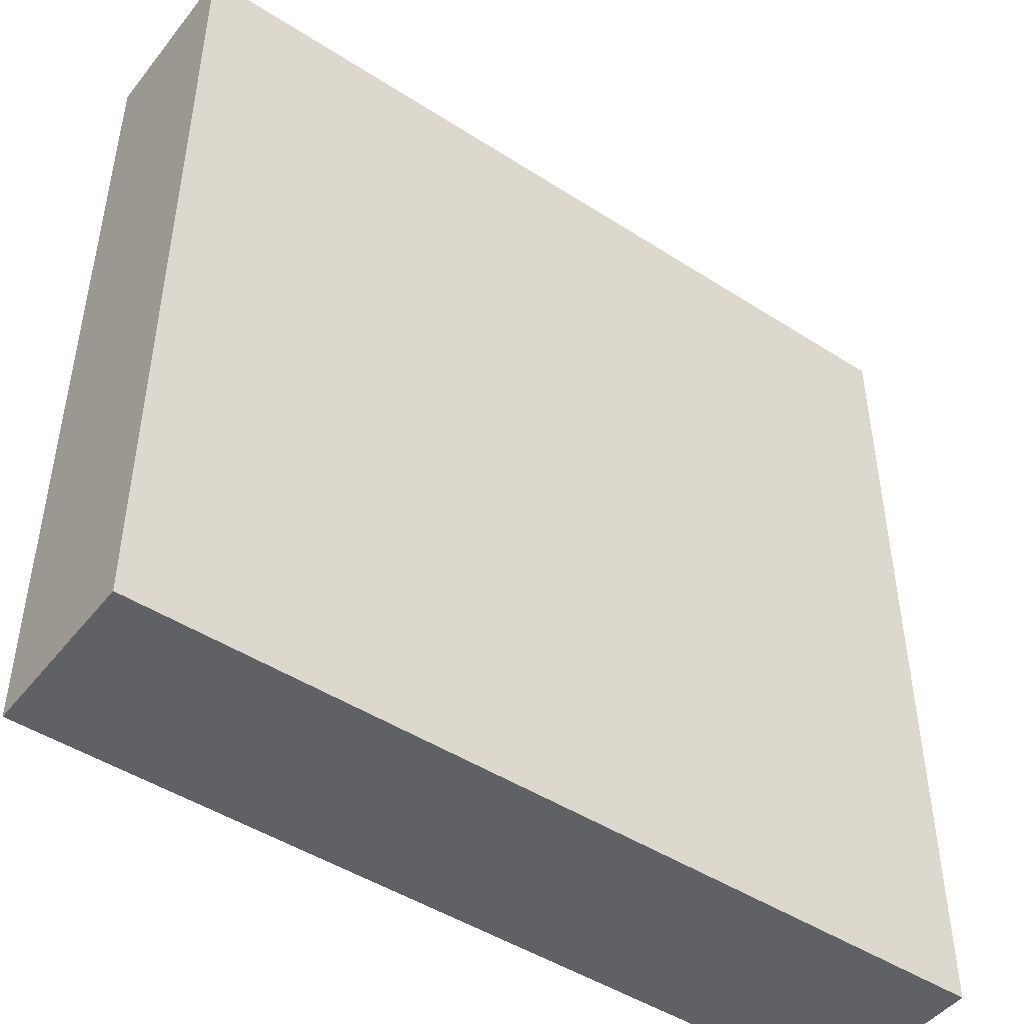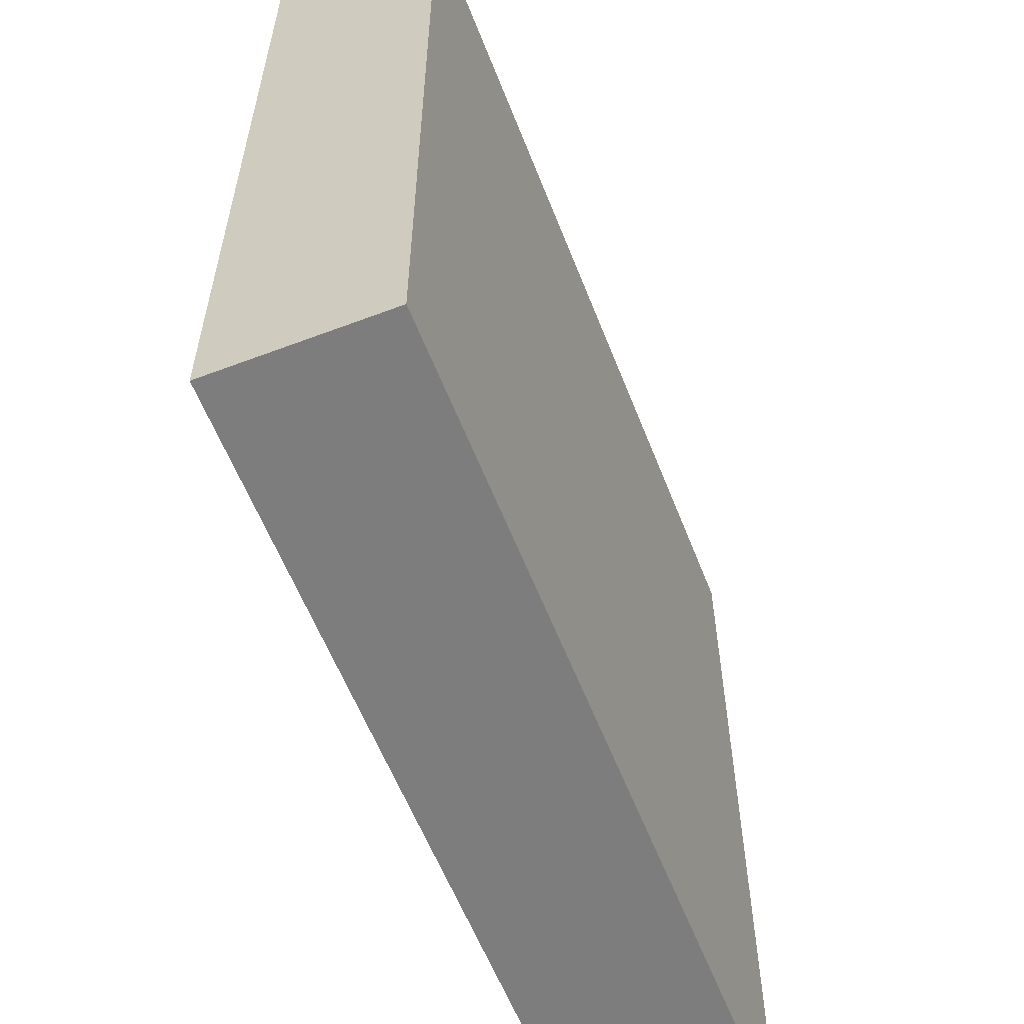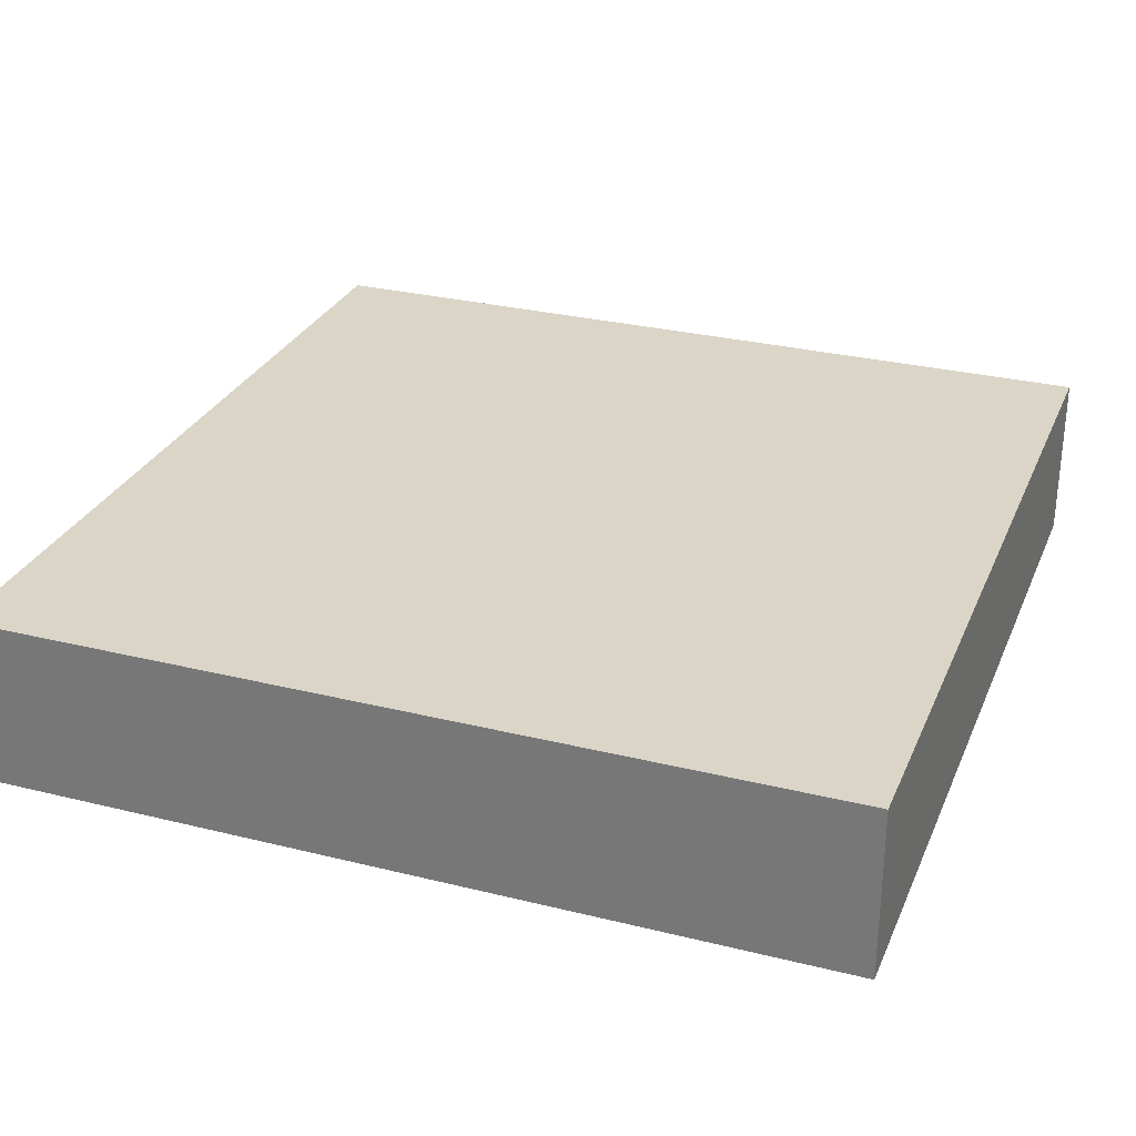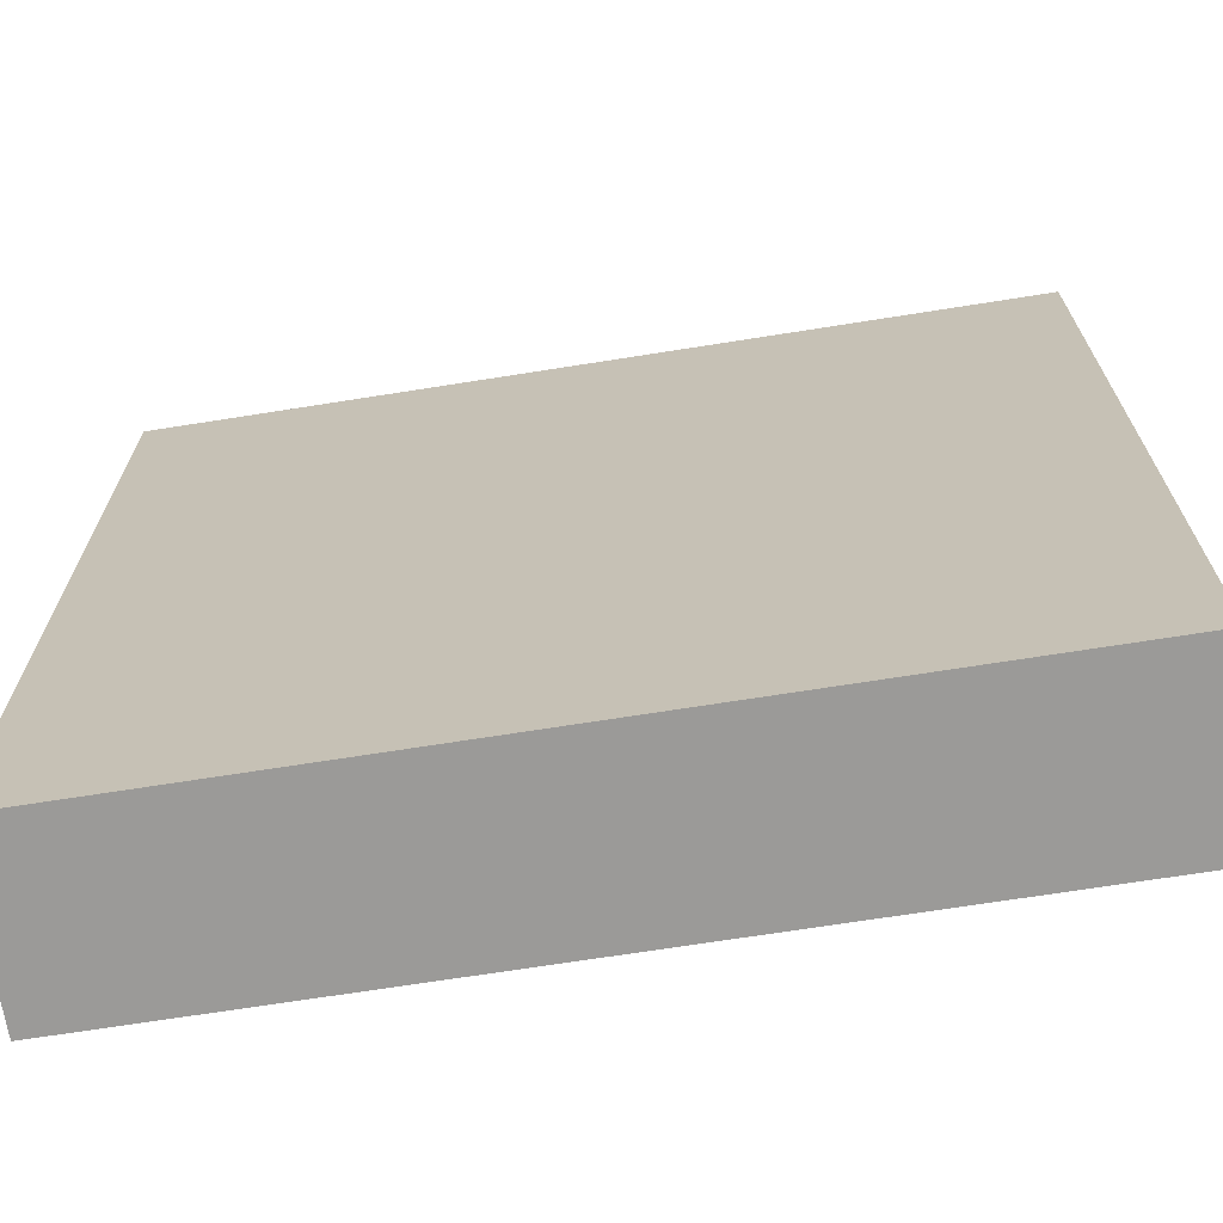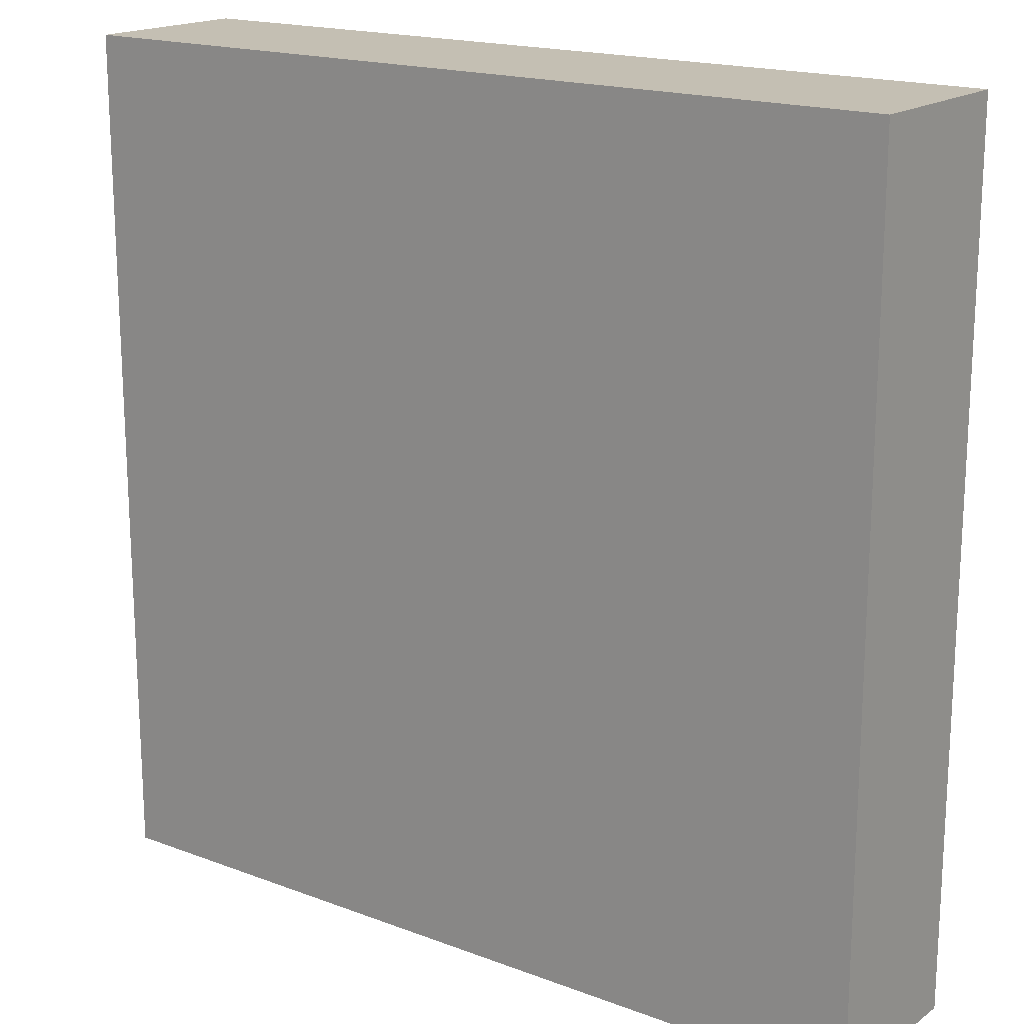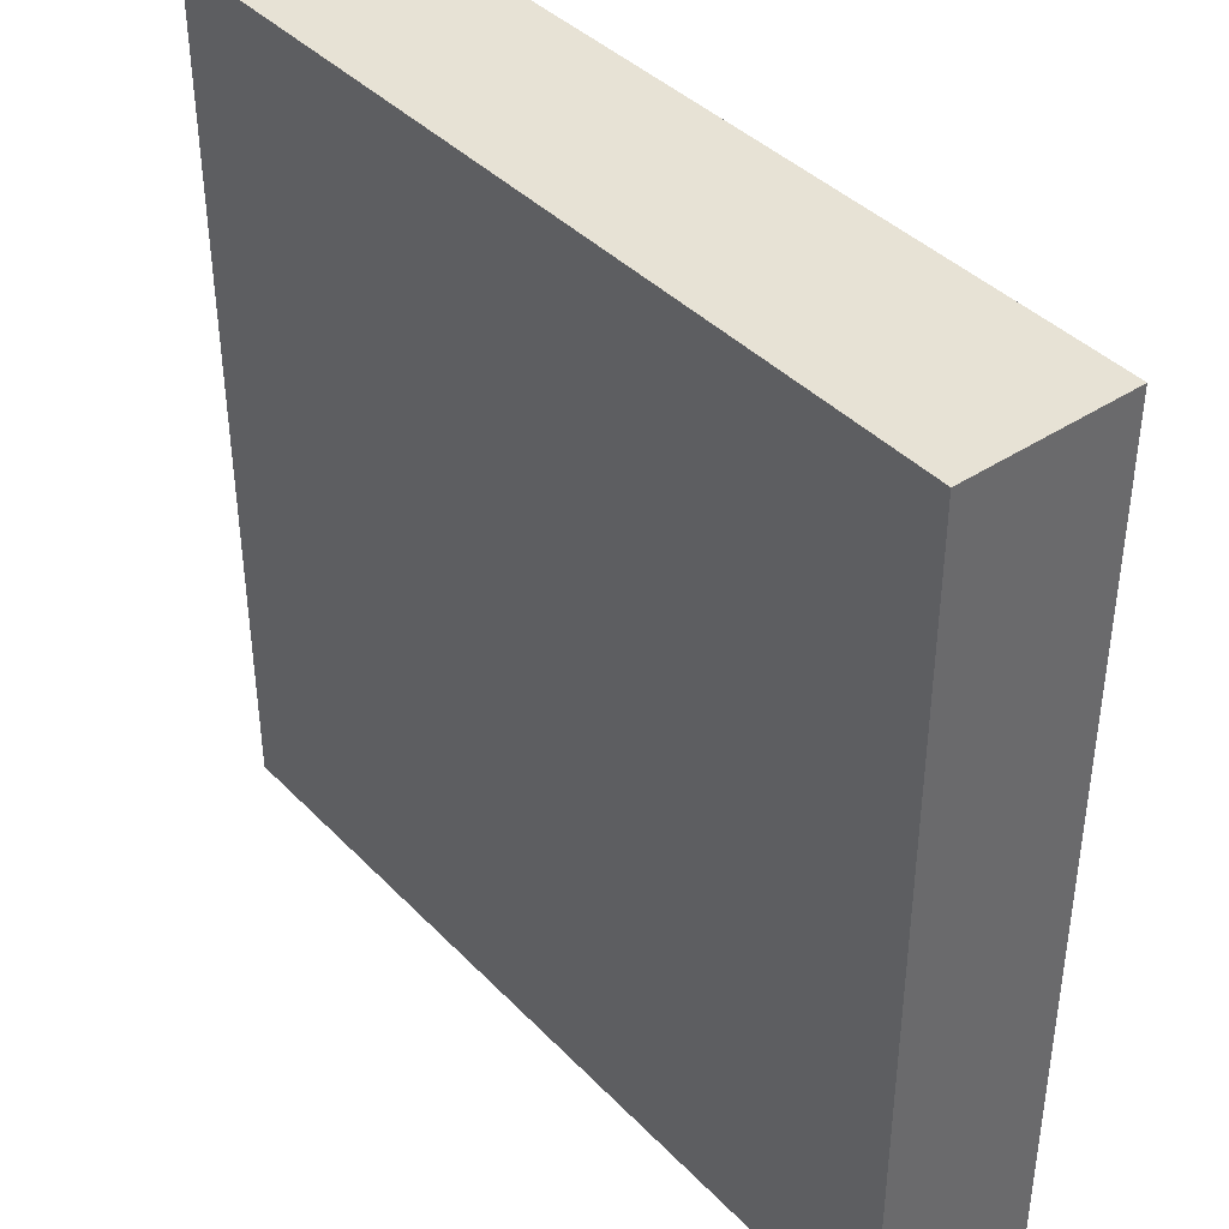
<metadata>
{"format":"obj","ext":"obj","renderer":"f3d","projection":"perspective","resolution":1024,"background":"white","views":[{"elev":-46.8,"azim":143.8,"up":"+Z"},{"elev":-59.1,"azim":-68.7,"up":"+Z"},{"elev":29.0,"azim":20.2,"up":"+Y"},{"elev":-69.3,"azim":9.0,"up":"+Z"},{"elev":17.8,"azim":-143.6,"up":"+Z"},{"elev":40.3,"azim":-129.0,"up":"+Z"}]}
</metadata>
<code>
o Cube.004
v -0.5 -0.1 0.5
v -0.5 0.1 0.5
v -0.5 -0.1 -0.5
v -0.5 0.1 -0.5
v 0.5 -0.1 0.5
v 0.5 0.1 0.5
v 0.5 -0.1 -0.5
v 0.5 0.1 -0.5
f 1 2 4 3
f 3 4 8 7
f 7 8 6 5
f 5 6 2 1
f 3 7 5 1
f 8 4 2 6

</code>
